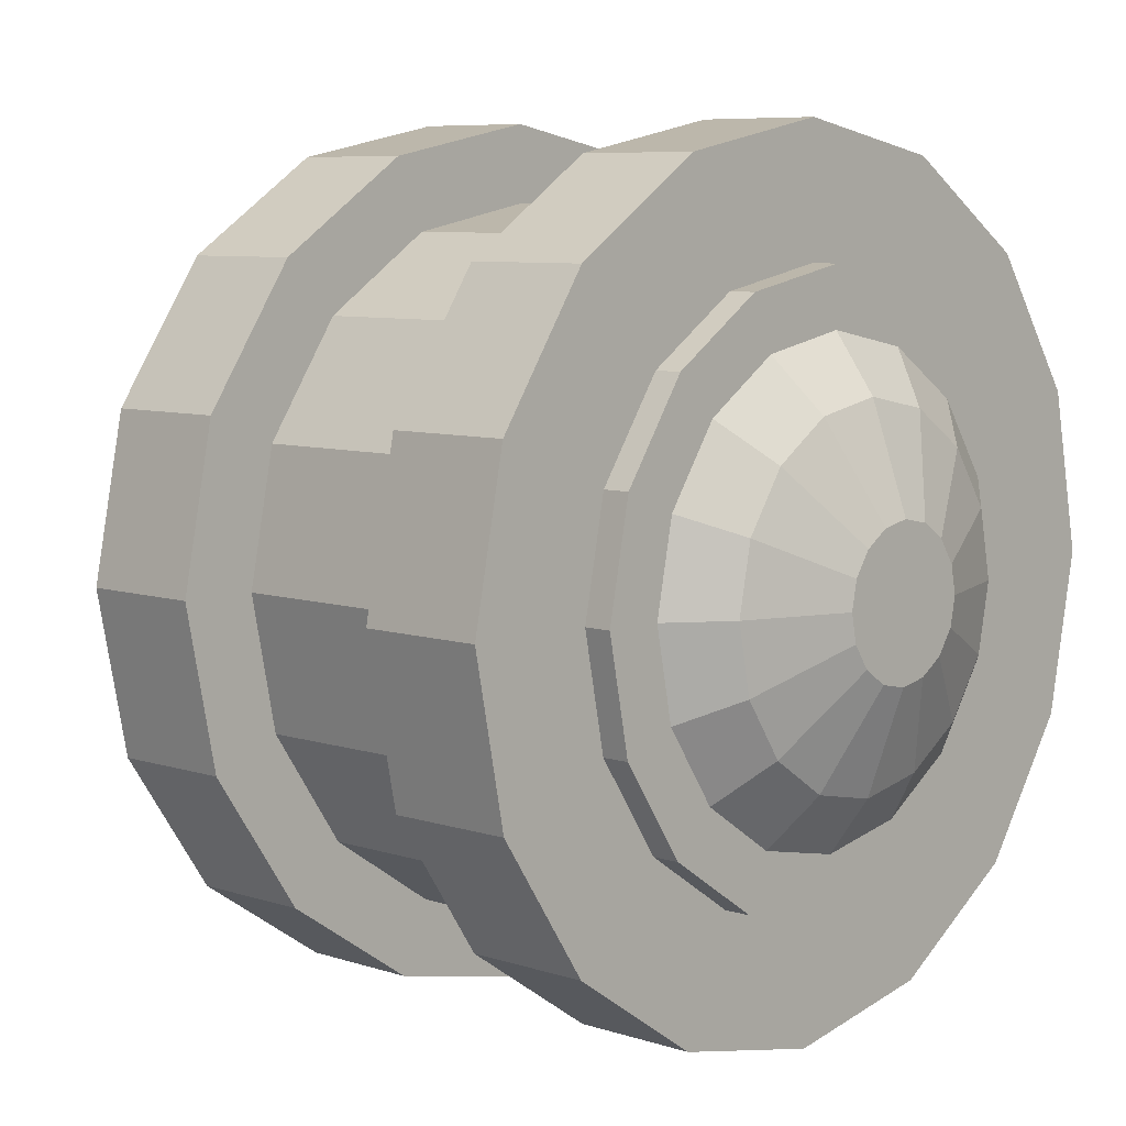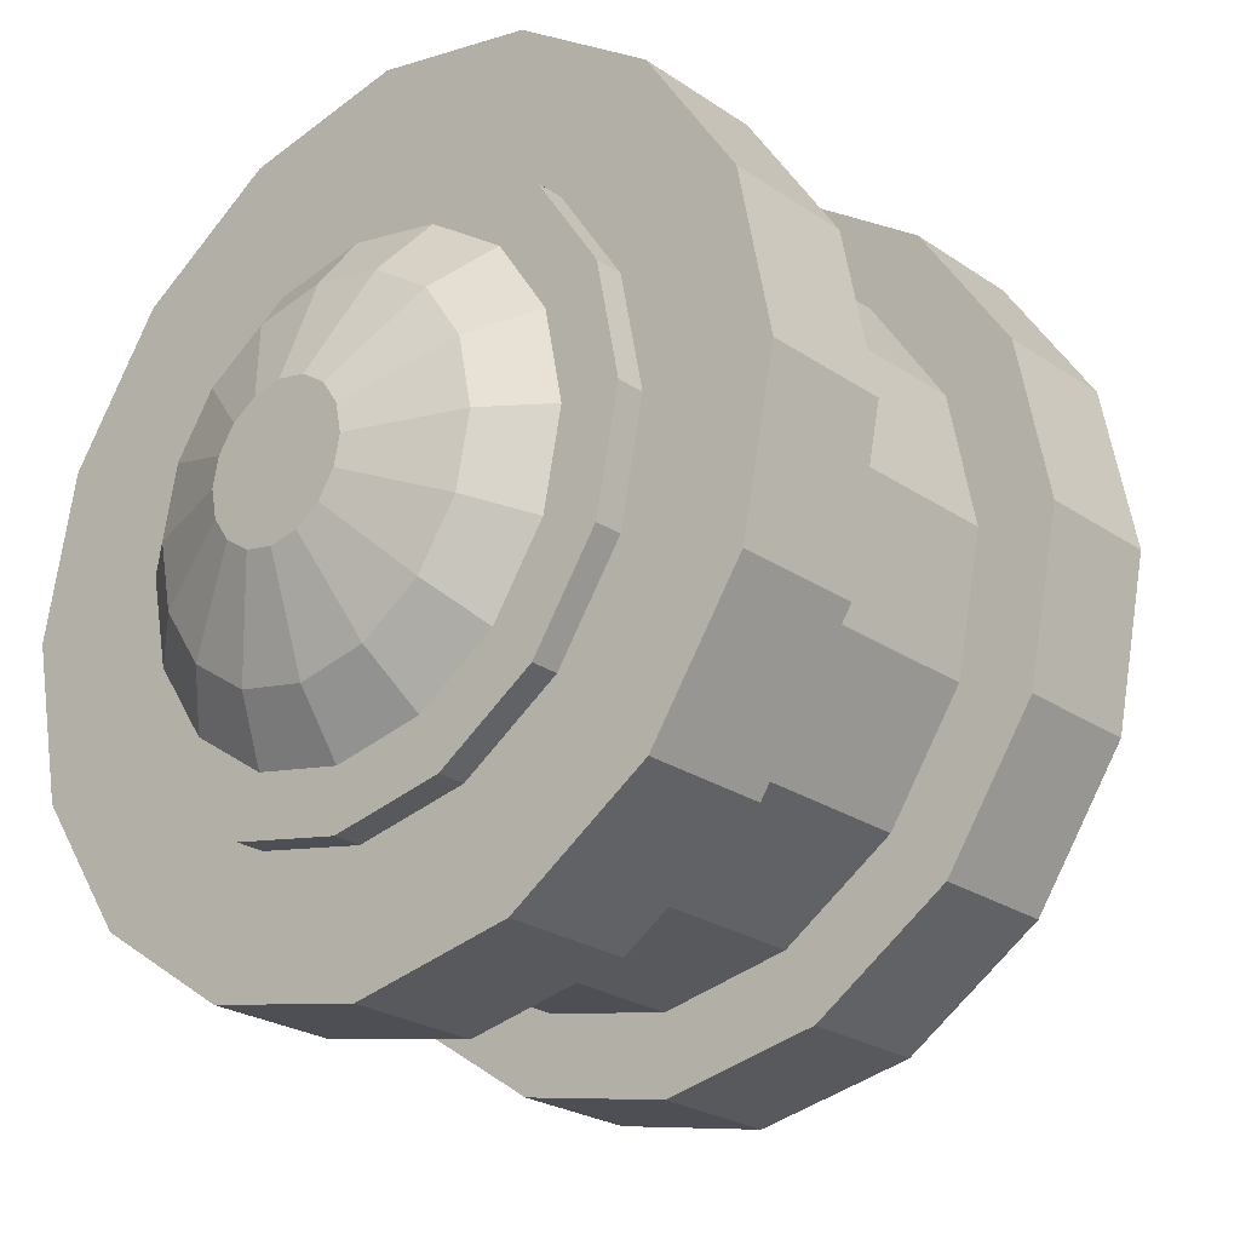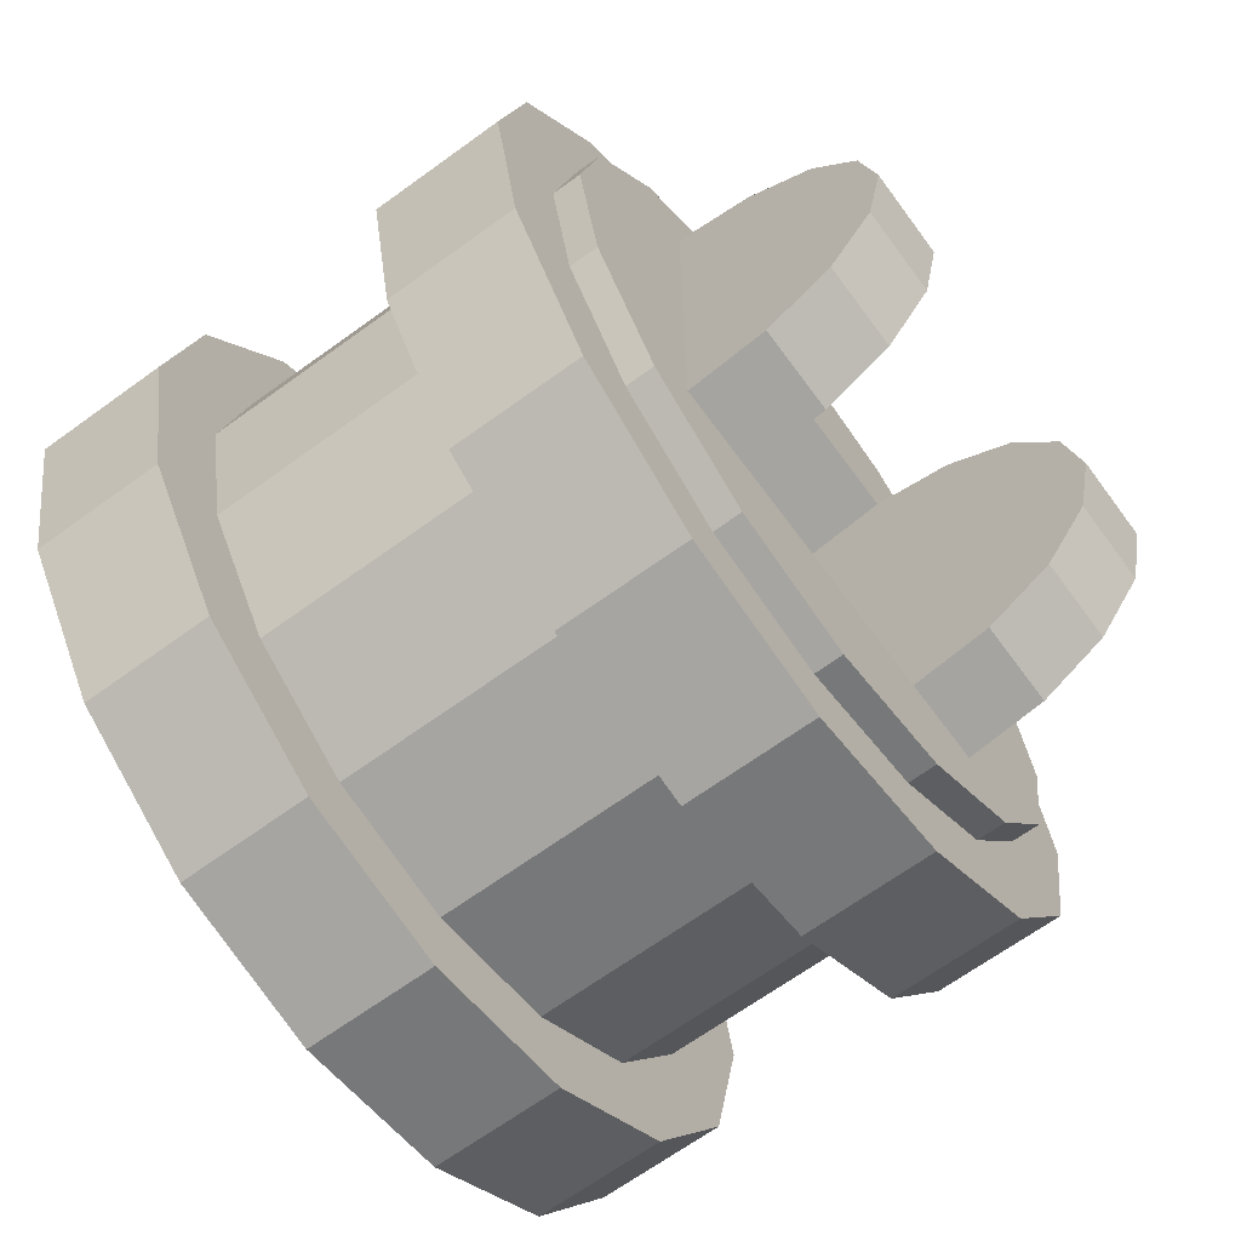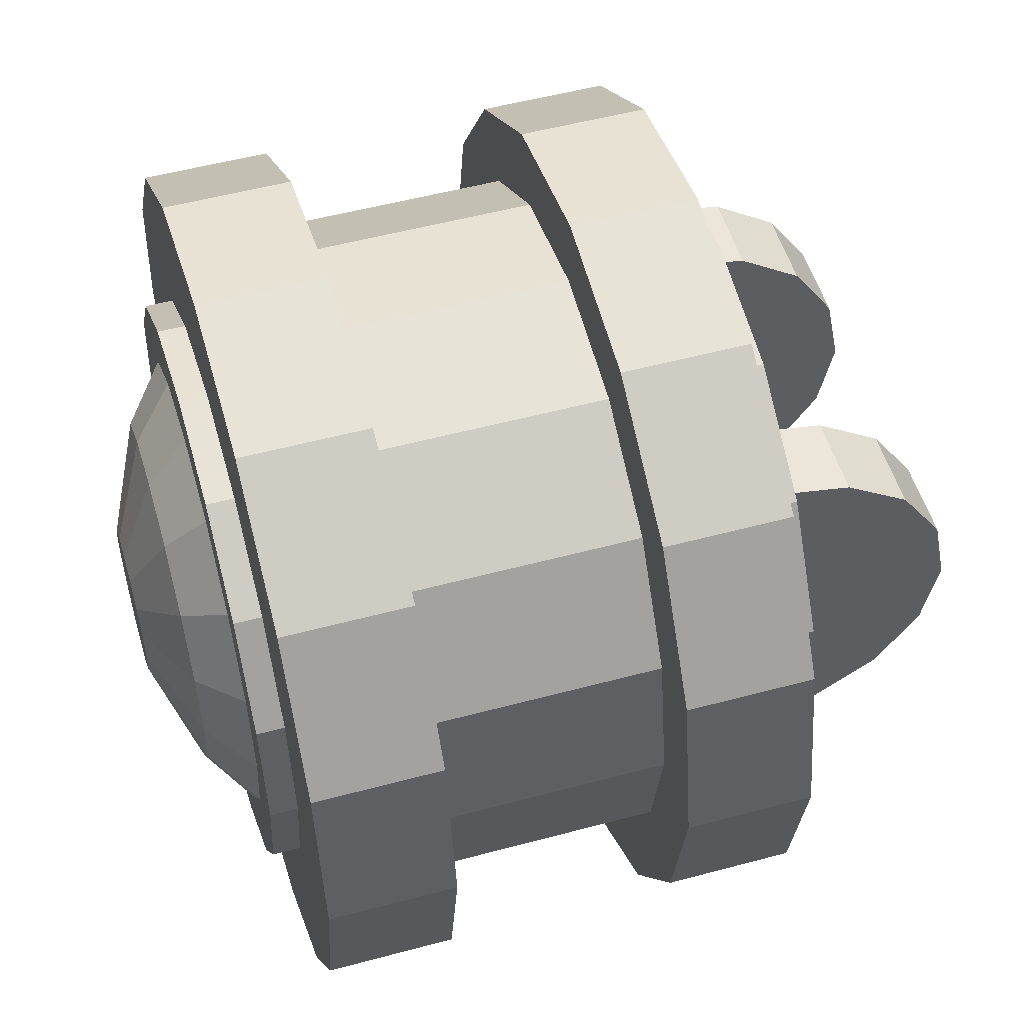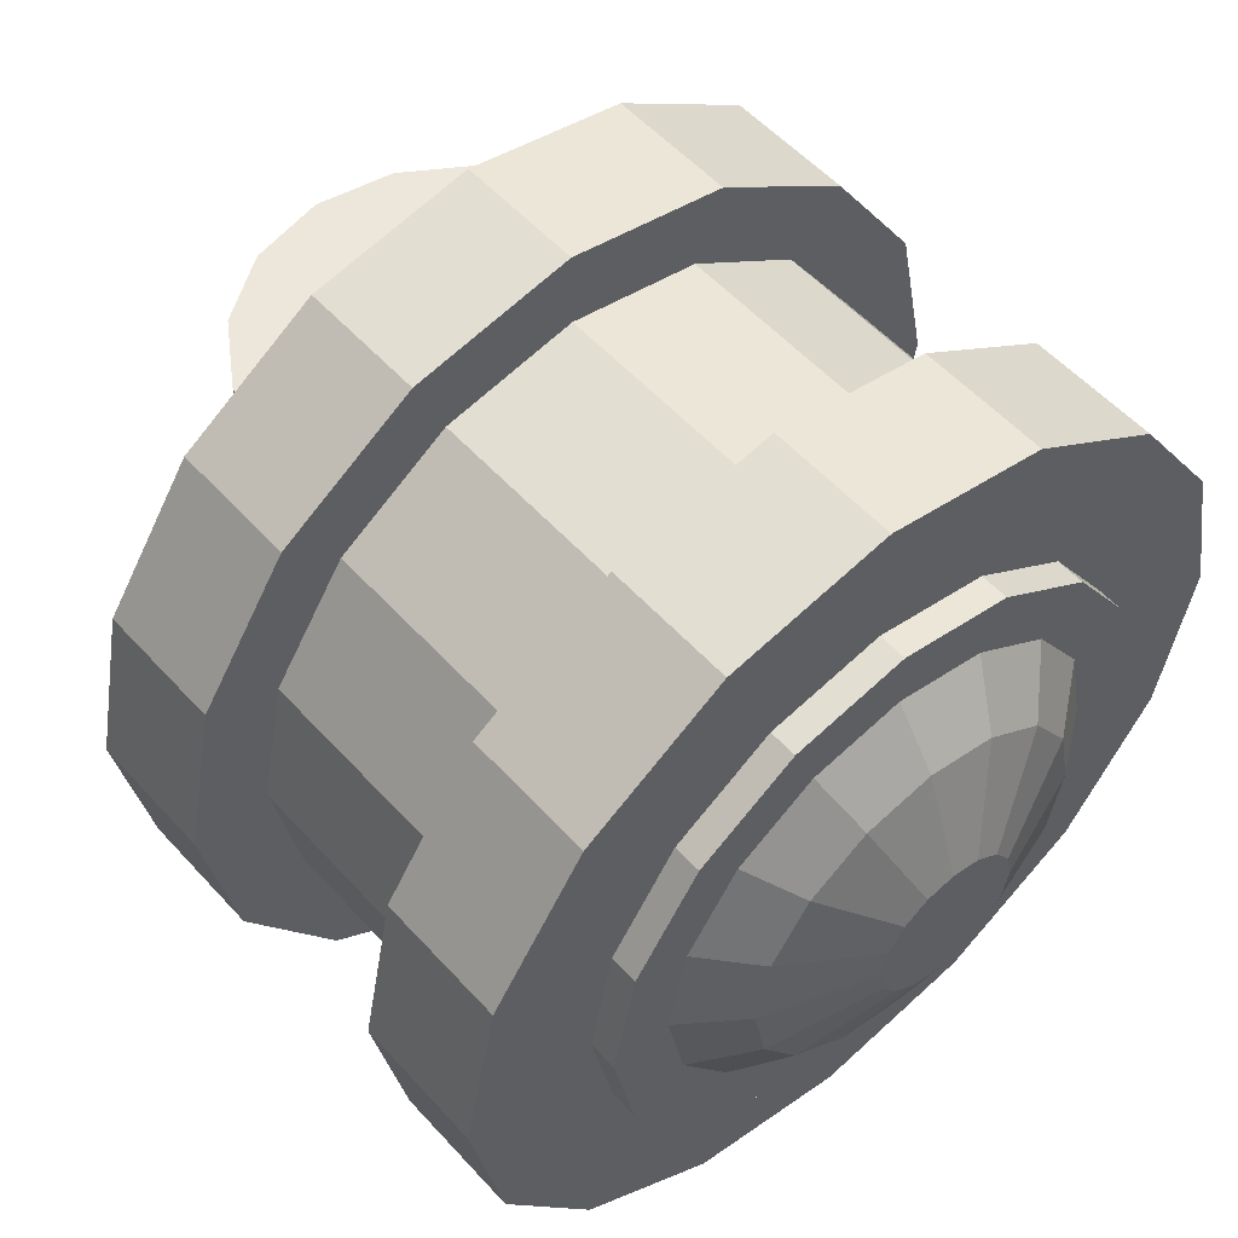
<metadata>
{"format":"obj","ext":"obj","renderer":"f3d","projection":"perspective","resolution":1024,"background":"white","views":[{"elev":7.2,"azim":-136.5,"up":"+Y"},{"elev":-24.2,"azim":-48.3,"up":"+Z"},{"elev":-66.1,"azim":36.2,"up":"+Z"},{"elev":52.4,"azim":-16.2,"up":"+Z"},{"elev":54.0,"azim":-131.0,"up":"+Y"}]}
</metadata>
<code>
o Hub
v -0.2749 -1.49e-08 -0.1487
v -0.2749 0.05692 -0.1374
v -0.2749 0.1052 -0.1052
v -0.2749 0.1374 -0.05692
v -0.2749 0.1487 8.941e-08
v -0.2749 0.1374 0.05692
v -0.2749 0.1052 0.1052
v -0.2749 0.05692 0.1374
v -0.2749 -1.49e-08 0.1487
v -0.2749 -0.05692 0.1374
v -0.2749 -0.1052 0.1052
v -0.2749 -0.1374 0.05692
v -0.2749 -0.1487 8.941e-08
v -0.2749 -0.1374 -0.05692
v -0.2749 -0.1052 -0.1052
v -0.2749 -0.05692 -0.1374
v -0.07822 -1.49e-08 -0.175
v -0.07822 0.06697 -0.1617
v -0.07822 0.1237 -0.1237
v -0.07822 0.1617 -0.06697
v -0.07822 0.175 8.941e-08
v -0.07822 0.1617 0.06697
v -0.07822 0.1237 0.1237
v -0.07822 0.06697 0.1617
v -0.07822 -1.49e-08 0.175
v -0.07822 -0.06697 0.1617
v -0.07822 -0.1237 0.1237
v -0.07822 -0.1617 0.06697
v -0.07822 -0.175 8.941e-08
v -0.07822 -0.1617 -0.06697
v -0.07822 -0.1237 -0.1237
v -0.07822 -0.06697 -0.1617
v -0.1966 -1.49e-08 -0.175
v -0.1966 0.06697 -0.1617
v -0.1966 0.1237 -0.1237
v -0.1966 0.1617 -0.06697
v -0.1966 0.175 8.941e-08
v -0.1966 0.1617 0.06697
v -0.1966 0.1237 0.1237
v -0.1966 0.06697 0.1617
v -0.1966 -1.49e-08 0.175
v -0.1966 -0.06697 0.1617
v -0.1966 -0.1237 0.1237
v -0.1966 -0.1617 0.06697
v -0.1966 -0.175 8.941e-08
v -0.1966 -0.1617 -0.06697
v -0.1966 -0.1237 -0.1237
v -0.1966 -0.06697 -0.1617
v -0.014 -1.49e-08 -0.175
v -0.014 0.06697 -0.1617
v -0.014 0.1237 -0.1237
v -0.014 0.1617 -0.06697
v -0.014 0.175 8.941e-08
v -0.014 0.1617 0.06697
v -0.014 0.1237 0.1237
v -0.014 0.06697 0.1617
v -0.014 -1.49e-08 0.175
v -0.014 -0.06697 0.1617
v -0.014 -0.1237 0.1237
v -0.014 -0.1617 0.06697
v -0.014 -0.175 8.941e-08
v -0.014 -0.1617 -0.06697
v -0.014 -0.1237 -0.1237
v -0.014 -0.06697 -0.1617
v -0.2609 -1.49e-08 -0.1487
v -0.2609 0.05692 -0.1374
v -0.2609 0.1052 -0.1052
v -0.2609 0.1374 -0.05692
v -0.2609 0.1487 8.941e-08
v -0.2609 0.1374 0.05692
v -0.2609 0.1052 0.1052
v -0.2609 0.05692 0.1374
v -0.2609 -1.49e-08 0.1487
v -0.2609 -0.05692 0.1374
v -0.2609 -0.1052 0.1052
v -0.2609 -0.1374 0.05692
v -0.2609 -0.1487 8.941e-08
v -0.2609 -0.1374 -0.05692
v -0.2609 -0.1052 -0.1052
v -0.2609 -0.05692 -0.1374
v -0.07822 -1.49e-08 -0.2135
v -0.07822 0.08169 -0.1972
v -0.07822 0.1509 -0.1509
v -0.07822 0.1972 -0.08169
v -0.07822 0.2135 8.941e-08
v -0.07822 0.1972 0.08169
v -0.07822 0.1509 0.1509
v -0.07822 0.08169 0.1972
v -0.07822 -1.49e-08 0.2135
v -0.07822 -0.08169 0.1972
v -0.07822 -0.1509 0.1509
v -0.07822 -0.1972 0.08169
v -0.07822 -0.2135 8.941e-08
v -0.07822 -0.1972 -0.08169
v -0.07822 -0.1509 -0.1509
v -0.07822 -0.08169 -0.1972
v -0.1966 -1.49e-08 -0.2135
v -0.1966 0.08169 -0.1972
v -0.1966 0.1509 -0.1509
v -0.1966 0.1972 -0.08169
v -0.1966 0.2135 8.941e-08
v -0.1966 0.1972 0.08169
v -0.1966 0.1509 0.1509
v -0.1966 0.08169 0.1972
v -0.1966 -1.49e-08 0.2135
v -0.1966 -0.08169 0.1972
v -0.1966 -0.1509 0.1509
v -0.1966 -0.1972 0.08169
v -0.1966 -0.2135 8.941e-08
v -0.1966 -0.1972 -0.08169
v -0.1966 -0.1509 -0.1509
v -0.1966 -0.08169 -0.1972
v -0.014 -1.49e-08 -0.2135
v -0.014 0.08169 -0.1972
v -0.014 0.1509 -0.1509
v -0.014 0.1972 -0.08169
v -0.014 0.2135 8.941e-08
v -0.014 0.1972 0.08169
v -0.014 0.1509 0.1509
v -0.014 0.08169 0.1972
v -0.014 -1.49e-08 0.2135
v -0.014 -0.08169 0.1972
v -0.014 -0.1509 0.1509
v -0.014 -0.1972 0.08169
v -0.014 -0.2135 8.941e-08
v -0.014 -0.1972 -0.08169
v -0.014 -0.1509 -0.1509
v -0.014 -0.08169 -0.1972
v -0.2609 -1.49e-08 -0.2135
v -0.2609 0.08169 -0.1972
v -0.2609 0.1509 -0.1509
v -0.2609 0.1972 -0.08169
v -0.2609 0.2135 8.941e-08
v -0.2609 0.1972 0.08169
v -0.2609 0.1509 0.1509
v -0.2609 0.08169 0.1972
v -0.2609 -1.49e-08 0.2135
v -0.2609 -0.08169 0.1972
v -0.2609 -0.1509 0.1509
v -0.2609 -0.1972 0.08169
v -0.2609 -0.2135 8.941e-08
v -0.2609 -0.1972 -0.08169
v -0.2609 -0.1509 -0.1509
v -0.2609 -0.08169 -0.1972
v -0.2749 -1.49e-08 -0.1193
v -0.2749 0.04565 -0.1102
v -0.2749 0.08435 -0.08435
v -0.2749 0.1102 -0.04565
v -0.2749 0.1193 8.941e-08
v -0.2749 0.1102 0.04565
v -0.2749 0.08435 0.08435
v -0.2749 0.04565 0.1102
v -0.2749 -1.49e-08 0.1193
v -0.2749 -0.04565 0.1102
v -0.2749 -0.08435 0.08435
v -0.2749 -0.1102 0.04565
v -0.2749 -0.1193 8.941e-08
v -0.2749 -0.1102 -0.04565
v -0.2749 -0.08435 -0.08435
v -0.2749 -0.04565 -0.1102
v -0.2959 -1.49e-08 -0.09051
v -0.2959 0.03464 -0.08362
v -0.2959 0.064 -0.064
v -0.2959 0.08362 -0.03464
v -0.2959 0.09051 8.941e-08
v -0.2959 0.08362 0.03464
v -0.2959 0.064 0.064
v -0.2959 0.03464 0.08362
v -0.2959 -1.49e-08 0.09051
v -0.2959 -0.03464 0.08362
v -0.2959 -0.064 0.064
v -0.2959 -0.08362 0.03464
v -0.2959 -0.09051 8.941e-08
v -0.2959 -0.08362 -0.03464
v -0.2959 -0.064 -0.064
v -0.2959 -0.03464 -0.08362
v -0.3149 -1.49e-08 -0.03756
v -0.3149 0.01437 -0.0347
v -0.3149 0.02656 -0.02656
v -0.3149 0.0347 -0.01437
v -0.3149 0.03756 8.941e-08
v -0.3149 0.0347 0.01437
v -0.3149 0.02656 0.02656
v -0.3149 0.01437 0.0347
v -0.3149 -1.49e-08 0.03756
v -0.3149 -0.01437 0.0347
v -0.3149 -0.02656 0.02656
v -0.3149 -0.0347 0.01437
v -0.3149 -0.03756 8.941e-08
v -0.3149 -0.0347 -0.01437
v -0.3149 -0.02656 -0.02656
v -0.3149 -0.01437 -0.0347
v -0.3149 -1.49e-08 8.941e-08
v 0.03861 -0.1009 -0.09322
v 0.07135 -0.1009 -0.07135
v 0.09322 -0.1009 -0.03861
v 0.1009 -0.1009 8.941e-08
v 0.09322 -0.1009 0.03861
v 0.07135 -0.1009 0.07135
v 0.03861 -0.1009 0.09322
v 0.03861 0.1009 -0.09322
v 0.07135 0.1009 -0.07135
v 0.09322 0.1009 -0.03861
v 0.1009 0.1009 8.941e-08
v 0.09322 0.1009 0.03861
v 0.07135 0.1009 0.07135
v 0.03861 0.1009 0.09322
v 0.03861 0.05924 -0.09322
v 0.07135 0.05924 -0.07135
v 0.09322 0.05924 -0.03861
v 0.1009 0.05924 8.941e-08
v 0.09322 0.05924 0.03861
v 0.07135 0.05924 0.07135
v 0.03861 0.05924 0.09322
v 0.03861 -0.05924 -0.09322
v 0.07135 -0.05924 -0.07135
v 0.09322 -0.05924 -0.03861
v 0.1009 -0.05924 8.941e-08
v 0.09322 -0.05924 0.03861
v 0.07135 -0.05924 0.07135
v 0.03861 -0.05924 0.09322
v -0.03861 -1.49e-08 0.09322
v -0.07135 -1.49e-08 0.07135
v -0.09322 -1.49e-08 0.03861
v -0.1009 -1.49e-08 8.941e-08
v -0.09322 -1.49e-08 -0.03861
v -0.07135 -1.49e-08 -0.07135
v -0.03861 -1.49e-08 -0.09322
v -0.03861 0.05924 0.09322
v -0.07135 0.05924 0.07135
v -0.09322 0.05924 0.03861
v -0.1009 0.05924 8.941e-08
v -0.09322 0.05924 -0.03861
v -0.07135 0.05924 -0.07135
v -0.03861 0.05924 -0.09322
v -0.03861 -0.05924 0.09322
v -0.07135 -0.05924 0.07135
v -0.09322 -0.05924 0.03861
v -0.1009 -0.05924 8.941e-08
v -0.09322 -0.05924 -0.03861
v -0.07135 -0.05924 -0.07135
v -0.03861 -0.05924 -0.09322
v 0 -0.1237 -0.1237
v 0 -1.49e-08 -0.175
v 0 -0.06697 -0.1617
v 0 0.06697 -0.1617
v 0 0.1237 -0.1237
v 0 -0.175 8.941e-08
v 0 -0.1617 -0.06697
v 0 -1.49e-08 -0.1009
v 0 0.1617 -0.06697
v 0 0.175 8.941e-08
v 0 -0.1617 0.06697
v 0 -1.49e-08 0.1009
v 0 0.1617 0.06697
v 0 -0.1237 0.1237
v 0 -1.49e-08 0.175
v 0 -0.06697 0.1617
v 0 0.06697 0.1617
v 0 0.1237 0.1237
v 0 -0.1009 -0.1009
v 0 -0.1009 8.941e-08
v 0 -0.1009 -0.05924
v 0 -0.05924 -0.1009
v 0 0.1009 -0.1009
v 0 0.1009 -0.05924
v 0 0.1009 8.941e-08
v 0 0.05924 -0.1009
v 0 -0.1009 0.1009
v 0 -0.1009 0.05924
v 0 -0.05924 0.1009
v 0 0.1009 0.1009
v 0 0.1009 0.05924
v 0 0.05924 0.1009
v 0 -0.05924 8.941e-08
v 0 0.05924 8.941e-08
g Default
f 4 68 67 3
f 3 67 66 2
f 2 66 65 1
f 1 65 80 16
f 16 80 79 15
f 15 79 78 14
f 14 78 77 13
f 13 77 76 12
f 12 76 75 11
f 11 75 74 10
f 10 74 73 9
f 9 73 72 8
f 8 72 71 7
f 7 71 70 6
f 6 70 69 5
f 5 69 68 4
f 82 81 17 18
f 96 32 17 81
f 96 95 31 32
f 94 30 31 95
f 94 93 29 30
f 92 28 29 93
f 92 91 27 28
f 90 26 27 91
f 90 89 25 26
f 88 24 25 89
f 88 87 23 24
f 86 22 23 87
f 86 85 21 22
f 84 20 21 85
f 84 83 19 20
f 82 18 19 83
f 129 65 66 130
f 129 144 80 65
f 144 143 79 80
f 142 78 79 143
f 141 77 78 142
f 141 140 76 77
f 140 139 75 76
f 139 138 74 75
f 137 73 74 138
f 137 136 72 73
f 136 135 71 72
f 134 70 71 135
f 134 133 69 70
f 132 68 69 133
f 132 131 67 68
f 131 130 66 67
f 110 111 47 46
f 112 48 47 111
f 112 97 33 48
f 98 34 33 97
f 98 99 35 34
f 100 36 35 99
f 100 101 37 36
f 102 38 37 101
f 102 103 39 38
f 104 40 39 103
f 104 105 41 40
f 106 42 41 105
f 106 107 43 42
f 108 44 43 107
f 108 109 45 44
f 110 46 45 109
f 124 60 59 123
f 124 125 61 60
f 126 62 61 125
f 126 127 63 62
f 128 64 63 127
f 128 113 49 64
f 114 50 49 113
f 114 115 51 50
f 116 52 51 115
f 116 117 53 52
f 118 54 53 117
f 118 119 55 54
f 120 56 55 119
f 120 121 57 56
f 122 58 57 121
f 122 123 59 58
f 99 131 132 100
f 100 132 133 101
f 101 133 134 102
f 102 134 135 103
f 103 135 136 104
f 104 136 137 105
f 105 137 138 106
f 106 138 139 107
f 107 139 140 108
f 108 140 141 109
f 109 141 142 110
f 110 142 143 111
f 111 143 144 112
f 112 144 129 97
f 97 129 130 98
f 98 130 131 99
f 87 119 118 86
f 86 118 117 85
f 85 117 116 84
f 84 116 115 83
f 83 115 114 82
f 82 114 113 81
f 81 113 128 96
f 96 128 127 95
f 95 127 126 94
f 94 126 125 93
f 93 125 124 92
f 92 124 123 91
f 91 123 122 90
f 90 122 121 89
f 89 121 120 88
f 88 120 119 87
f 3 147 148 4
f 5 4 148 149
f 5 149 150 6
f 7 6 150 151
f 8 7 151 152
f 8 152 153 9
f 10 9 153 154
f 10 154 155 11
f 11 155 156 12
f 12 156 157 13
f 14 13 157 158
f 14 158 159 15
f 16 15 159 160
f 16 160 145 1
f 1 145 146 2
f 2 146 147 3
f 151 150 166 167
f 151 167 168 152
f 153 152 168 169
f 153 169 170 154
f 155 154 170 171
f 155 171 172 156
f 156 172 173 157
f 158 157 173 174
f 159 158 174 175
f 159 175 176 160
f 160 176 161 145
f 146 145 161 162
f 147 146 162 163
f 147 163 164 148
f 149 148 164 165
f 149 165 166 150
f 173 189 190 174
f 174 190 191 175
f 176 175 191 192
f 161 176 192 177
f 161 177 178 162
f 163 162 178 179
f 163 179 180 164
f 165 164 180 181
f 166 165 181 182
f 166 182 183 167
f 167 183 184 168
f 168 184 185 169
f 170 169 185 186
f 171 170 186 187
f 172 171 187 188
f 172 188 189 173
f 193 183 182 181
f 193 185 184 183
f 193 187 186 185
f 193 189 188 187
f 193 191 190 189
f 193 179 178 177
f 193 177 192 191
f 193 181 180 179
f 209 208 201 202
f 211 210 203 204
f 213 212 205 206
f 214 213 206 207
f 215 216 195 194
f 217 218 197 196
f 219 220 199 198
f 220 221 200 199
f 204 205 212 211
f 198 197 218 219
f 202 203 210 209
f 196 195 216 217
f 229 222 223 230
f 231 224 225 232
f 233 226 227 234
f 234 227 228 235
f 237 223 222 236
f 239 225 224 238
f 241 227 226 240
f 242 228 227 241
f 226 233 232 225
f 225 239 240 226
f 224 231 230 223
f 223 237 238 224
f 248 61 62 249
f 249 62 63 243
f 243 63 64 245
f 245 64 49 244
f 244 49 50 246
f 246 50 51 247
f 247 51 52 251
f 251 52 53 252
f 252 53 54 255
f 255 54 55 260
f 260 55 56 259
f 259 56 57 257
f 257 57 58 258
f 258 58 59 256
f 256 59 60 253
f 253 60 61 248
f 274 214 207 272
f 208 268 265 201
f 221 271 269 200
f 264 215 194 261
f 273 272 207 206
f 267 273 206 205
f 262 196 197 198
f 267 205 204 203
f 263 261 194 195
f 262 263 195 196
f 267 203 202 266
f 266 202 201 265
f 262 198 199 270
f 270 199 200 269
f 252 267 266 251
f 251 266 265 247
f 246 247 265 268
f 244 246 268 250
f 244 250 264 245
f 245 264 261 243
f 249 243 261 263
f 248 249 263 262
f 248 262 270 253
f 253 270 269 256
f 258 256 269 271
f 257 258 271 254
f 257 254 274 259
f 259 274 272 260
f 255 260 272 273
f 252 255 273 267
f 235 228 250 268
f 274 254 222 229
f 264 250 228 242
f 236 222 254 271
f 275 237 236 271
f 275 218 217 216
f 275 264 242 241
f 275 216 215 264
f 275 241 240 239
f 275 239 238 237
f 275 271 221 220
f 275 220 219 218
f 276 213 214 274
f 276 211 212 213
f 276 209 210 211
f 276 234 235 268
f 276 268 208 209
f 276 232 233 234
f 276 230 231 232
f 276 274 229 230
f 19 35 36 20
f 18 34 35 19
f 17 33 34 18
f 31 47 48 32
f 30 46 47 31
f 29 45 46 30
f 28 44 45 29
f 27 43 44 28
f 26 42 43 27
f 25 41 42 26
f 24 40 41 25
f 32 48 33 17
f 23 39 40 24
f 22 38 39 23
f 21 37 38 22
f 20 36 37 21

</code>
